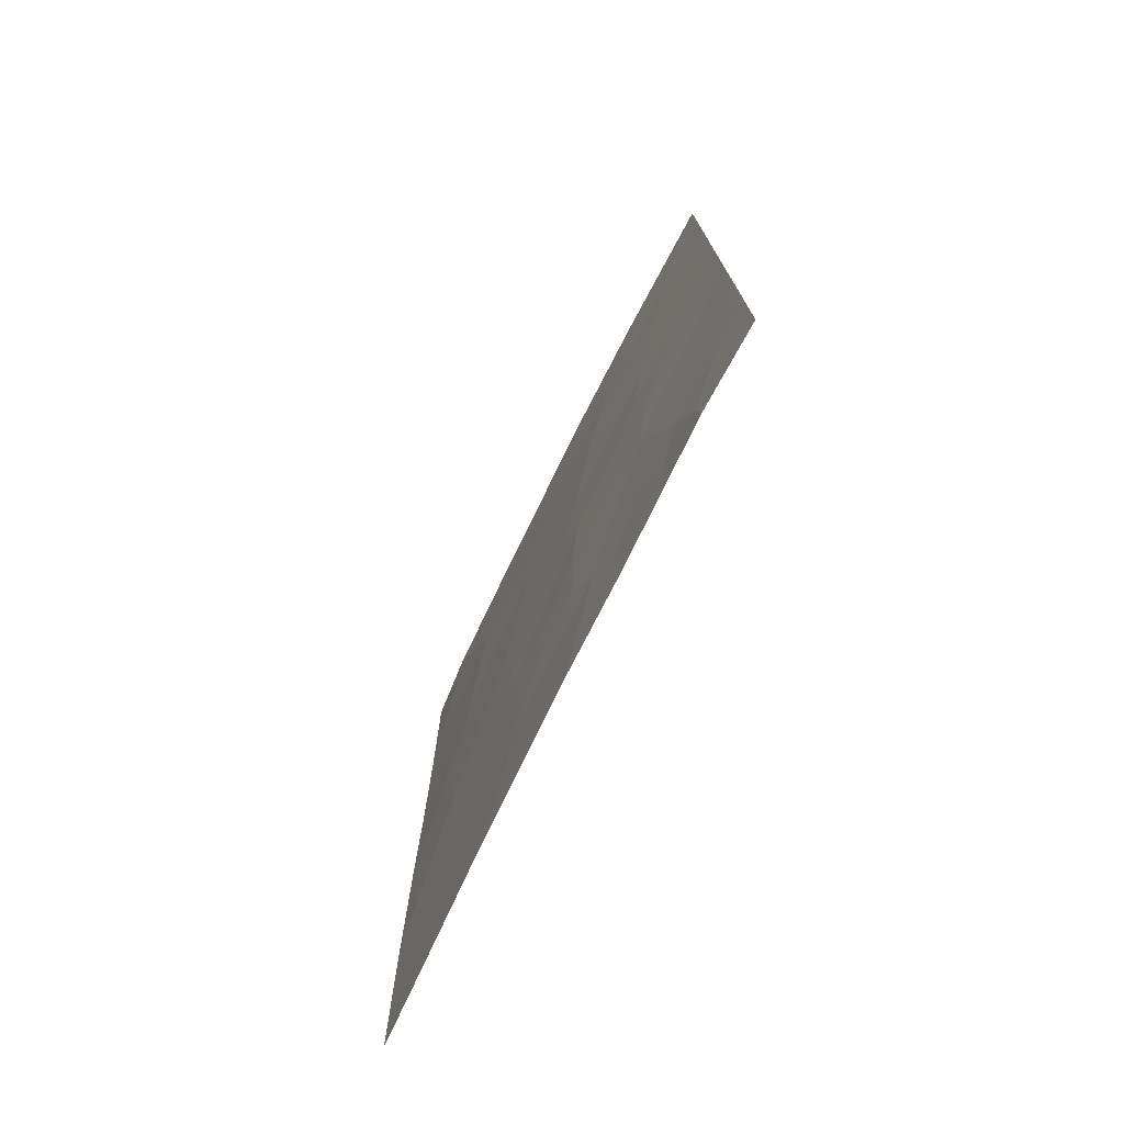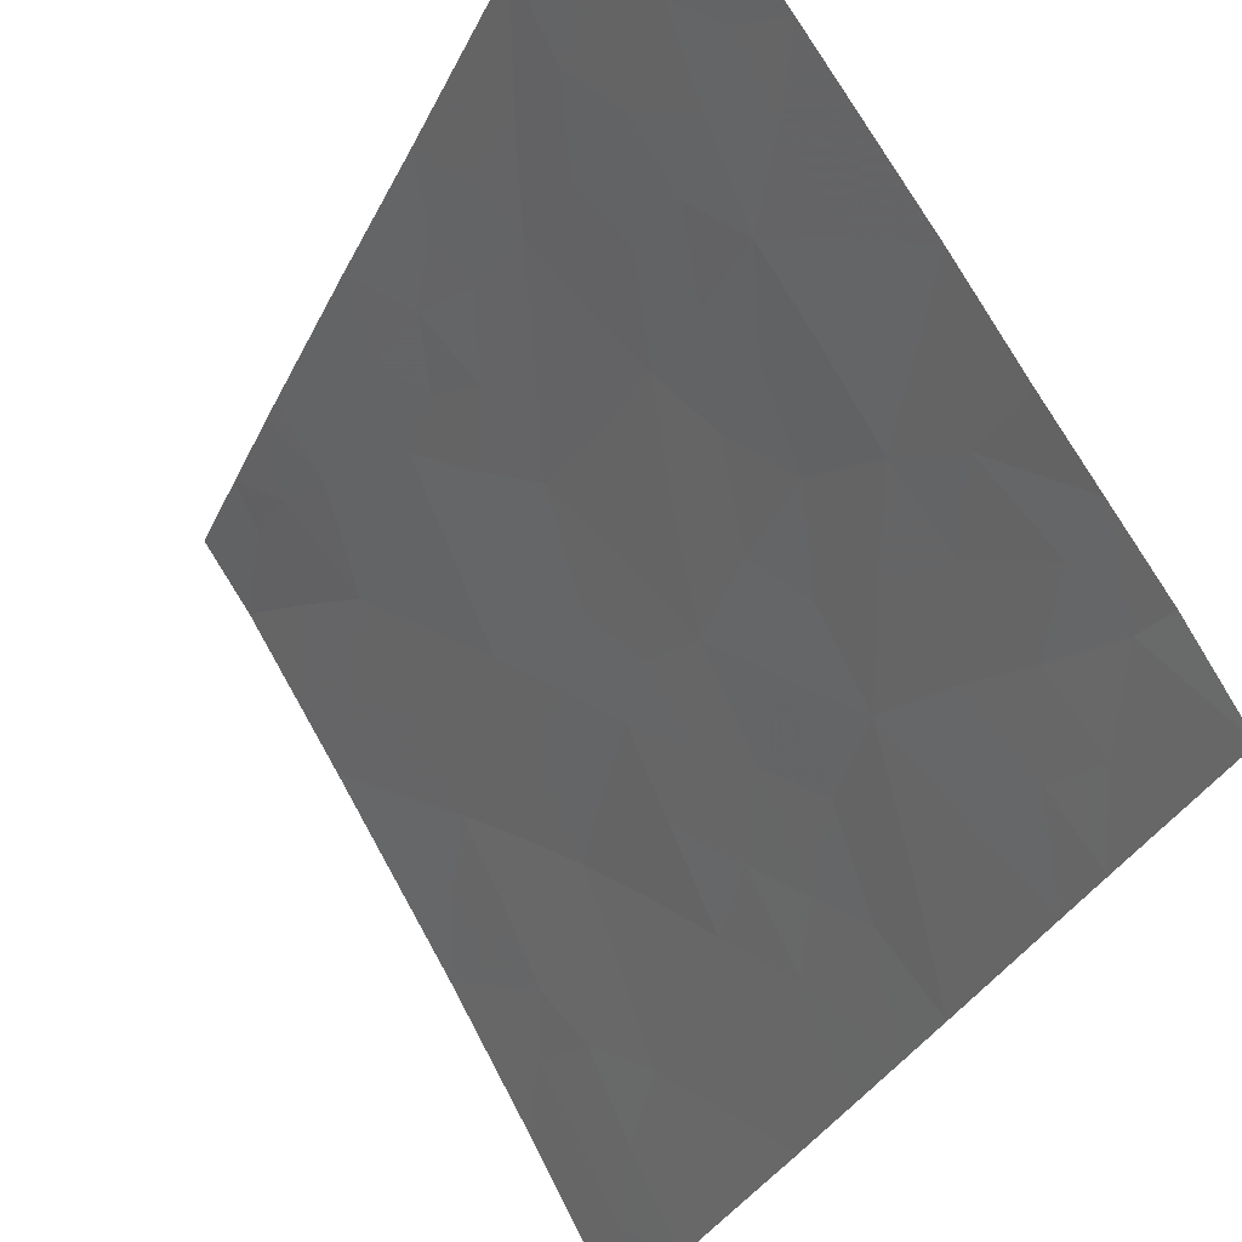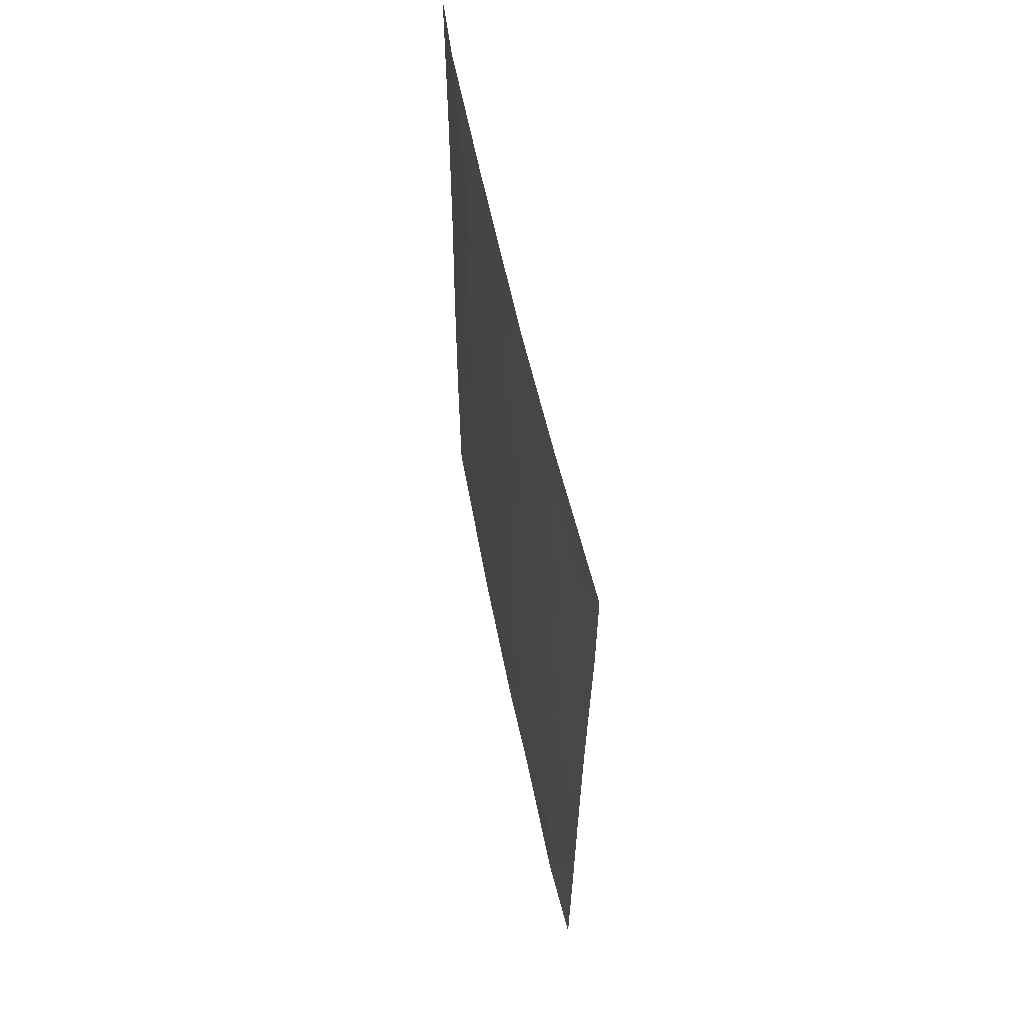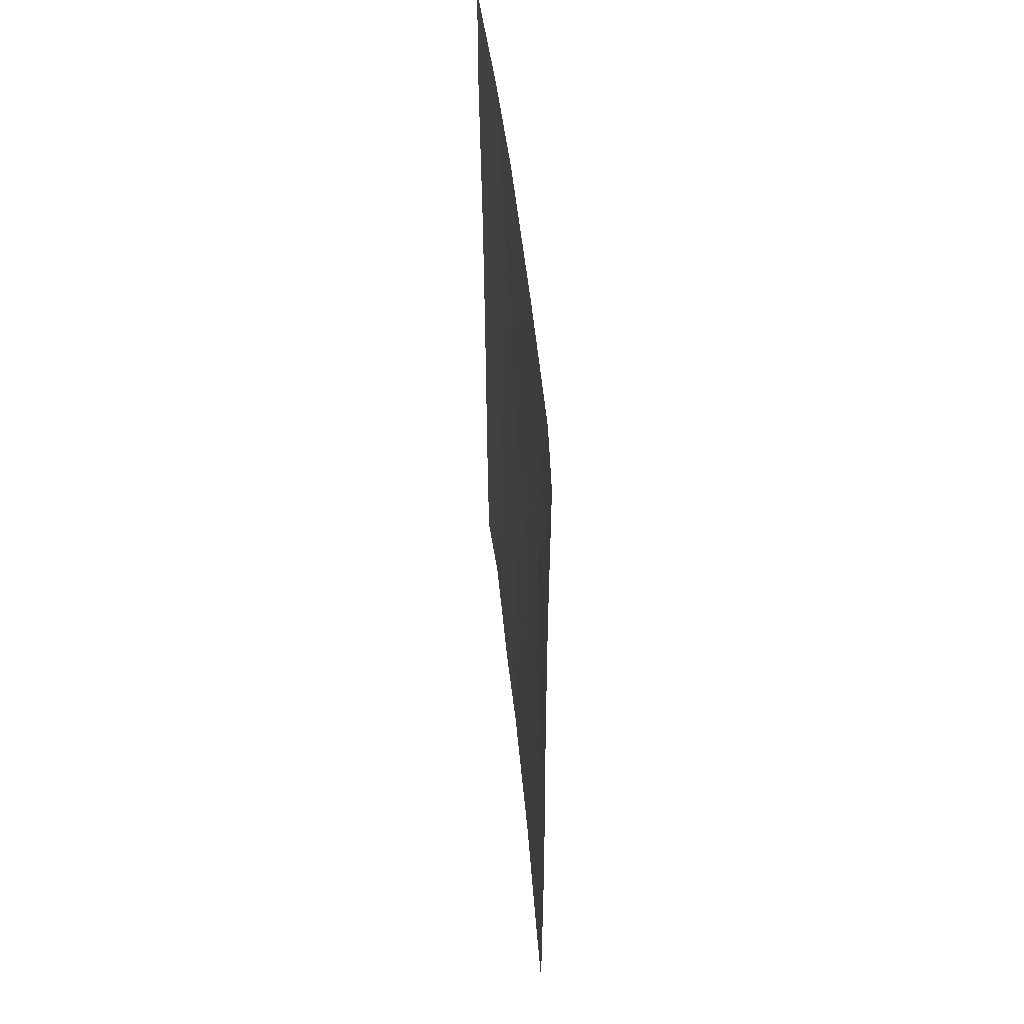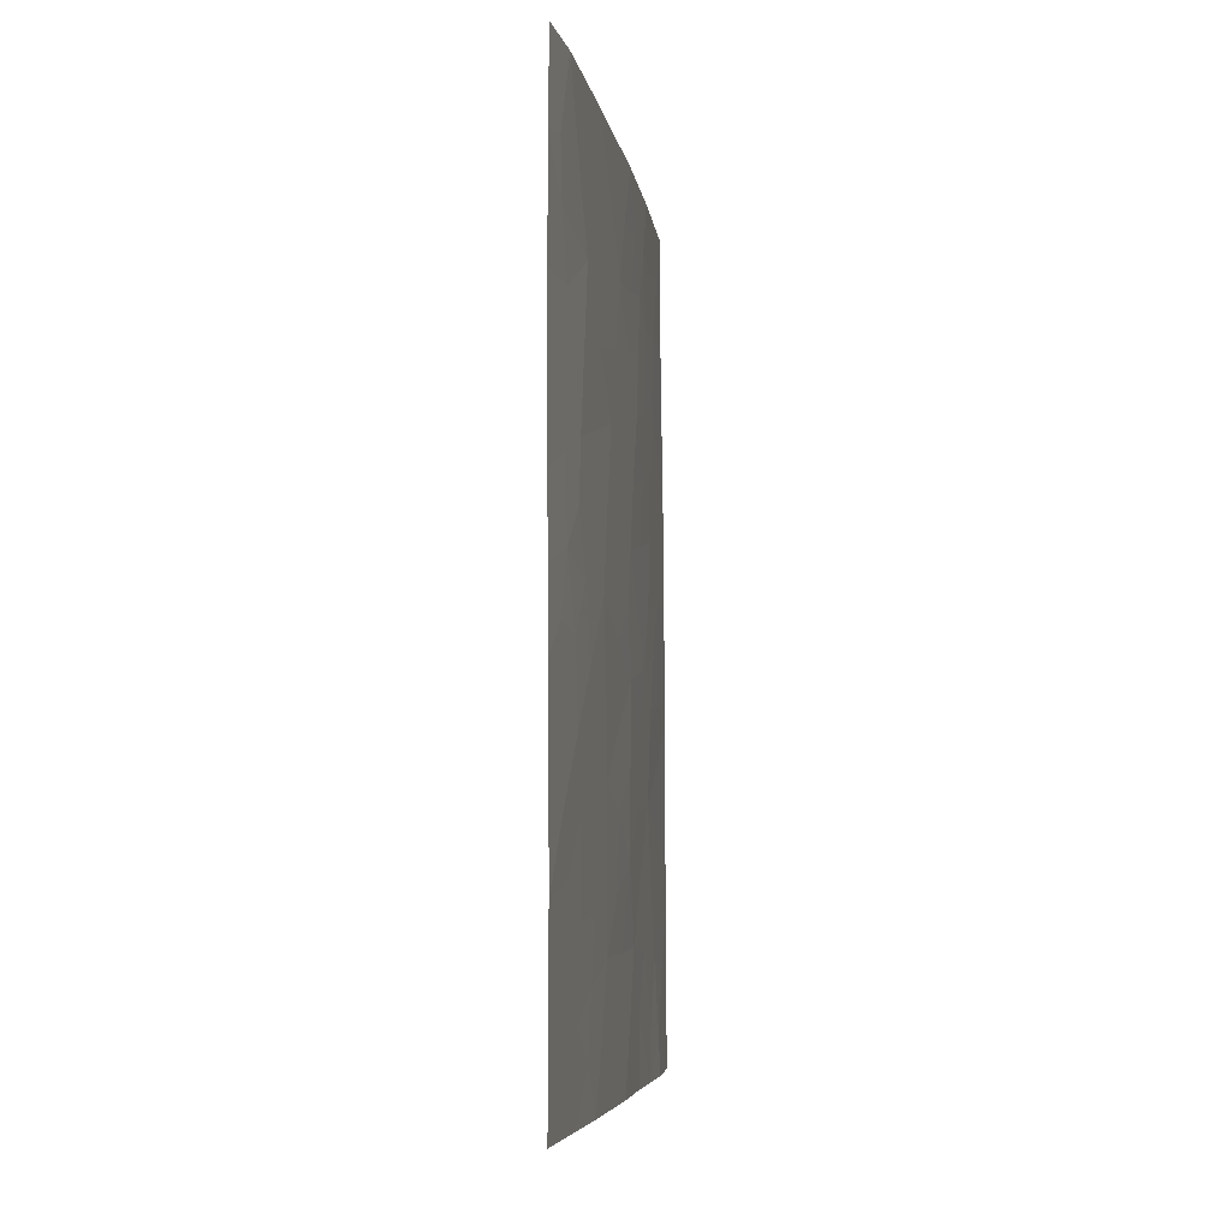
<metadata>
{"format":"obj","ext":"obj","renderer":"f3d","projection":"perspective","resolution":1024,"background":"white","views":[{"elev":-75.2,"azim":122.9,"up":"+Y"},{"elev":-32.5,"azim":-21.7,"up":"+Z"},{"elev":60.7,"azim":137.2,"up":"+Y"},{"elev":50.4,"azim":-36.7,"up":"+Y"},{"elev":-5.9,"azim":-22.4,"up":"+Y"}]}
</metadata>
<code>
v 60.61 -42.23 92
v 56.66 -45.58 98.7
v 60.62 -43.38 92
v 59.65 -42.73 93.74
v 58.65 -44.75 95.47
v 57.5 -43.9 97.37
v 59.87 -48.42 93.38
v 60.64 -47.86 92
v 60.11 -50 93
v 56.65 -48.86 98.68
v 57.68 -48.19 97.02
v 56.78 -47.71 98.47
v 57.41 -38 97.46
v 55.8 -44.91 100
v 60.57 -39.6 92
v 59.59 -38 93.78
v 55.77 -40.38 100
v 55.79 -38 100
v 56.34 -38 99.2
v 55.81 -47.46 100
v 60.57 -38 92
v 58.91 -41.29 95.04
v 58.72 -38 95.29
v 59.09 -50 94.68
v 58.42 -50 95.82
v 56.72 -42.27 98.59
v 59.86 -40.7 93.34
v 56.93 -40.13 98.26
v 60.63 -47.09 92
v 57.26 -50 97.71
v 60.65 -50 92
v 60.63 -45.15 92
v 56.61 -50 98.73
v 55.8 -50 100
v 59.15 -39.52 94.57
v 55.77 -40.71 100
v 55.78 -42.92 100
v 57.65 -46.12 97.11
v 57.81 -41.74 96.83
v 58.8 -48.15 95.2
v 58.57 -47.09 95.62
v 58.19 -39.79 96.2
v 56.32 -43.61 99.2
v 59.5 -46.31 94.01
v 60.08 -43.56 92.97
v 60.17 -42.51 92.81
v 59.53 -43.66 93.97
v 57.6 -45.06 97.2
v 58.07 -44.37 96.42
v 58.11 -45.41 96.35
v 60.21 -47.73 92.77
v 57.27 -47.69 97.69
v 57.12 -48.51 97.92
v 57.82 -38.93 96.81
v 57.59 -39.94 97.19
v 57.21 -39.03 97.8
v 59.79 -38.87 93.41
v 60.08 -38 92.89
v 60.27 -38.79 92.56
v 55.78 -39.19 100
v 56.1 -39.08 99.53
v 56.35 -47.29 99.15
v 56.25 -46.42 99.32
v 56.72 -46.59 98.57
v 60.57 -38.8 92
v 56.87 -38 98.33
v 56.63 -39.07 98.74
v 58.61 -49.11 95.52
v 59.06 -49.03 94.74
v 57.06 -44.79 98.06
v 56.88 -43.85 98.34
v 58.37 -41.5 95.92
v 58.75 -42.2 95.31
v 58.21 -42.44 96.19
v 57.66 -42.76 97.1
v 58.08 -43.4 96.4
v 60.59 -40.91 92
v 60.21 -41.43 92.71
v 60.24 -40.42 92.62
v 57.84 -50 96.77
v 57.48 -49.19 97.35
v 58.04 -49.12 96.44
v 60.64 -48.93 92
v 58.96 -46.4 94.94
v 59.12 -47.25 94.66
v 60.63 -46.12 92
v 60.1 -46.73 92.94
v 60.08 -45.74 92.98
v 57.01 -49.33 98.11
v 56.25 -48.23 99.3
v 59.66 -49.28 93.74
v 59.6 -50 93.84
v 56.21 -50 99.37
v 56.22 -49.32 99.36
v 60.02 -39.67 93.01
v 59.76 -41.75 93.54
v 59.26 -42 94.42
v 59.39 -41.01 94.17
v 56.15 -39.83 99.44
v 58.5 -43.87 95.72
v 58.97 -43.82 94.93
v 57.99 -40.75 96.54
v 58.55 -40.56 95.62
v 59.16 -38 94.53
v 59.39 -38.82 94.15
v 58.94 -38.82 94.91
v 58.72 -39.67 95.3
v 58.42 -38.87 95.8
v 59.05 -40.35 94.76
v 55.78 -41.81 100
v 56.27 -41.53 99.26
v 56.24 -42.58 99.3
v 56.82 -41.25 98.43
v 57.4 -40.97 97.5
v 57.25 -42.01 97.74
v 59.32 -48.24 94.31
v 57.2 -46.83 97.8
v 57.66 -47.13 97.07
v 59.62 -45.25 93.82
v 59.07 -45.51 94.75
v 60.62 -44.27 92
v 60.14 -44.9 92.89
v 58.58 -45.89 95.6
v 58.11 -46.48 96.36
v 55.81 -46.18 100
v 56.2 -45.34 99.39
v 55.79 -43.92 100
v 56.14 -44.45 99.48
v 59.12 -42.92 94.65
v 57.15 -45.82 97.91
v 57.1 -43.01 97.99
v 59.67 -47.42 93.71
v 58.06 -47.42 96.43
v 58.27 -48.19 96.06
v 58.07 -38 96.37
v 55.81 -48.73 100
v 59.26 -44.55 94.43
v 58.62 -43.11 95.52
v 59.52 -39.84 93.91
v 56.55 -44.57 98.86
v 56.66 -43.08 98.69
v 60.33 -48.54 92.56
v 59.84 -44.27 93.43
v 56.33 -40.69 99.17
v 60.06 -49.46 93.07
f 4 46 45
f 48 49 50
f 52 53 12
f 54 55 56
f 57 58 59
f 17 60 99
f 62 63 64
f 21 65 59
f 66 56 67
f 40 69 68
f 70 140 71
f 72 73 74
f 75 74 76
f 77 78 79
f 80 81 82
f 145 7 142
f 84 85 41
f 86 87 88
f 10 89 33
f 62 12 90
f 34 94 93
f 96 97 98
f 72 102 103
f 104 105 106
f 107 108 106
f 78 46 96
f 98 109 139
f 110 111 112
f 113 114 115
f 61 67 99
f 91 69 116
f 52 117 118
f 119 120 137
f 27 95 79
f 123 124 50
f 89 53 81
f 125 126 63
f 127 43 128
f 107 109 103
f 130 117 64
f 73 97 129
f 49 76 100
f 131 115 75
f 51 132 87
f 85 132 116
f 48 130 70
f 88 119 122
f 102 114 55
f 118 124 133
f 134 68 82
f 128 140 126
f 54 135 108
f 90 94 136
f 41 134 133
f 84 123 120
f 45 46 3
f 45 143 47
f 45 47 4
f 38 48 50
f 48 6 49
f 50 49 5
f 8 83 142
f 52 11 53
f 12 53 10
f 13 54 56
f 54 42 55
f 56 55 28
f 95 57 59
f 57 16 58
f 59 58 21
f 60 18 61
f 19 61 18
f 12 62 64
f 62 20 63
f 64 63 2
f 15 59 65
f 59 15 95
f 19 66 67
f 66 13 56
f 67 56 28
f 24 25 68
f 6 70 71
f 70 2 140
f 39 72 74
f 72 22 73
f 74 73 138
f 6 75 76
f 75 39 74
f 76 74 138
f 15 77 79
f 77 1 78
f 79 78 27
f 25 80 82
f 80 30 81
f 82 81 11
f 142 31 145
f 84 44 85
f 41 85 40
f 32 86 88
f 86 29 87
f 88 87 44
f 89 30 33
f 20 62 90
f 90 12 10
f 92 69 91
f 10 33 94
f 93 94 33
f 95 27 139
f 105 139 35
f 27 96 98
f 96 4 97
f 98 97 22
f 144 17 99
f 137 5 101
f 101 100 138
f 22 72 103
f 72 39 102
f 103 102 42
f 23 104 106
f 104 16 105
f 106 105 35
f 35 107 106
f 107 42 108
f 106 108 23
f 27 78 96
f 78 1 46
f 96 46 4
f 27 98 139
f 98 22 109
f 139 109 35
f 37 110 112
f 110 36 111
f 112 111 26
f 26 113 115
f 113 28 114
f 115 114 39
f 61 19 67
f 7 91 116
f 116 69 40
f 11 52 118
f 52 12 117
f 118 117 38
f 143 119 137
f 119 44 120
f 137 120 5
f 79 95 15
f 3 121 45
f 121 32 122
f 5 123 50
f 123 41 124
f 50 124 38
f 30 89 81
f 89 10 53
f 81 53 11
f 20 125 63
f 125 14 126
f 63 126 2
f 14 127 128
f 127 37 43
f 143 137 47
f 101 138 129
f 47 101 129
f 42 107 103
f 107 35 109
f 103 109 22
f 2 130 64
f 130 38 117
f 64 117 12
f 138 73 129
f 73 22 97
f 129 97 4
f 5 49 100
f 49 6 76
f 100 76 138
f 6 131 75
f 131 26 115
f 75 115 39
f 8 51 29
f 29 51 87
f 51 7 132
f 87 132 44
f 40 85 116
f 85 44 132
f 116 132 7
f 6 48 70
f 48 38 130
f 70 130 2
f 32 88 122
f 88 44 119
f 122 119 143
f 42 102 55
f 102 39 114
f 55 114 28
f 26 111 113
f 111 36 144
f 11 118 133
f 118 38 124
f 133 124 41
f 6 71 131
f 11 134 82
f 134 40 68
f 82 68 25
f 131 141 26
f 14 128 126
f 128 43 140
f 126 140 2
f 42 54 108
f 54 13 135
f 108 135 23
f 20 90 136
f 90 10 94
f 136 94 34
f 41 40 134
f 133 134 11
f 44 84 120
f 84 41 123
f 120 123 5
f 46 1 3
f 24 68 69
f 105 16 57
f 137 101 47
f 47 129 4
f 139 105 57
f 101 5 100
f 43 37 112
f 57 95 139
f 71 141 131
f 141 71 43
f 112 141 43
f 141 112 26
f 140 43 71
f 31 142 83
f 8 142 51
f 51 142 7
f 145 31 9
f 9 92 145
f 111 144 113
f 144 36 17
f 113 144 28
f 24 69 92
f 99 67 28
f 99 28 144
f 99 60 61
f 91 7 145
f 92 91 145
f 121 122 143
f 45 121 143

</code>
